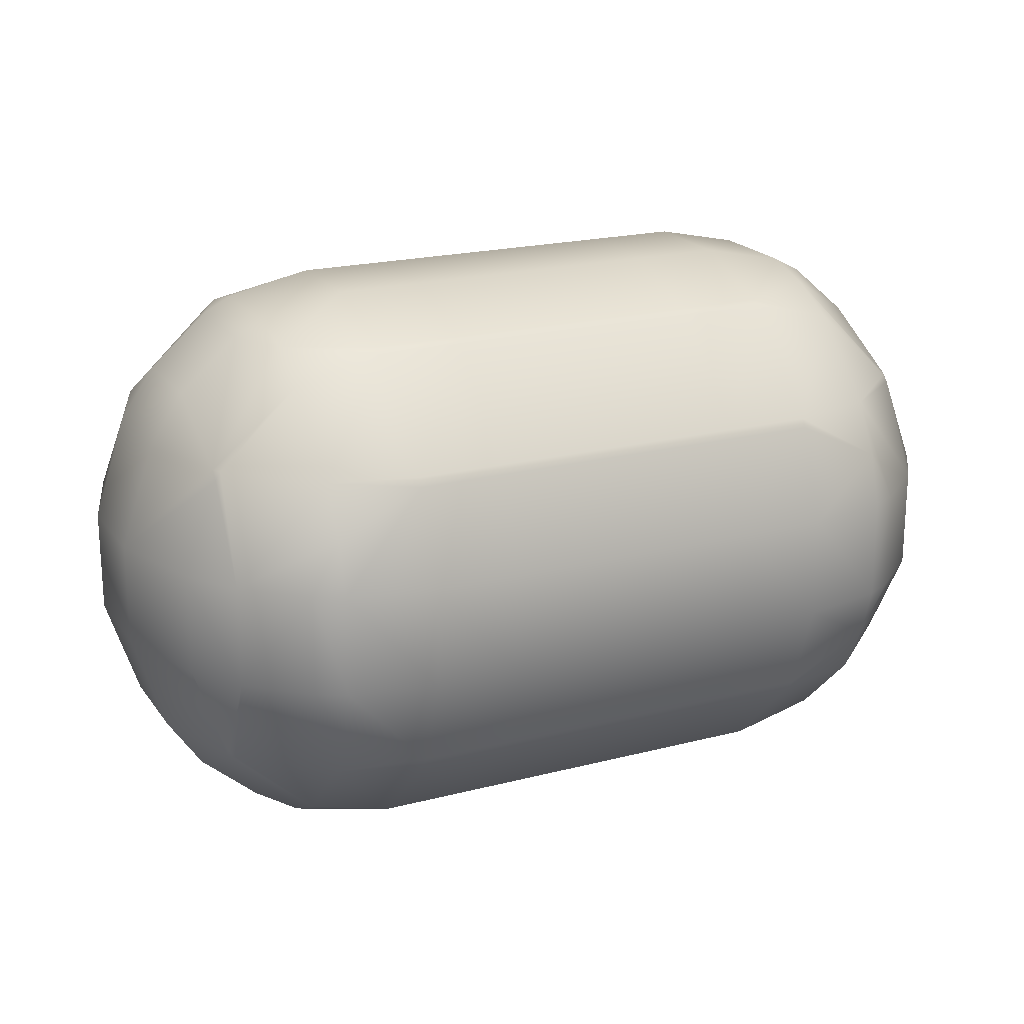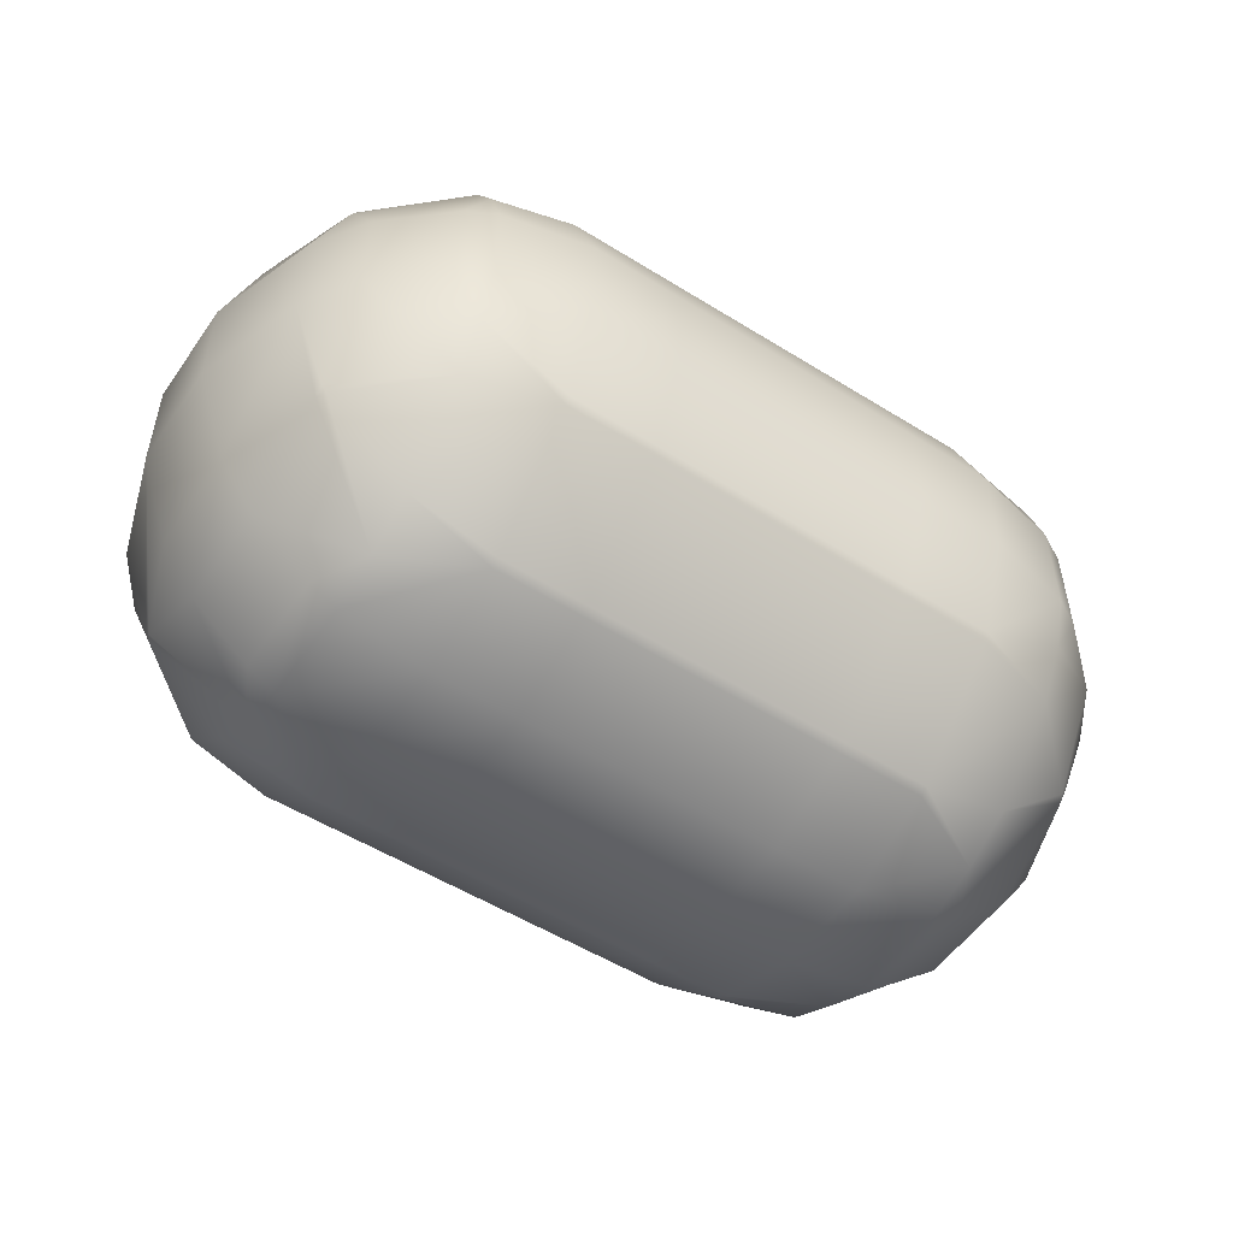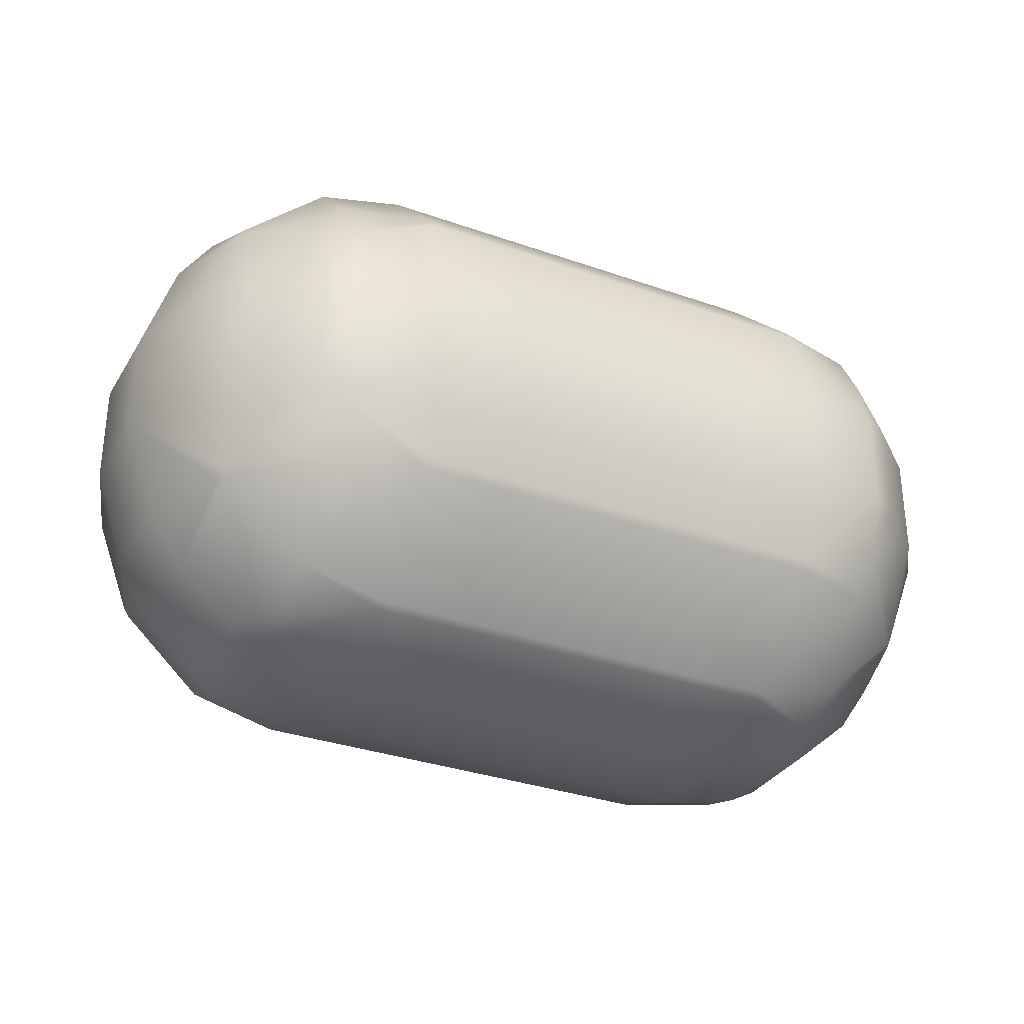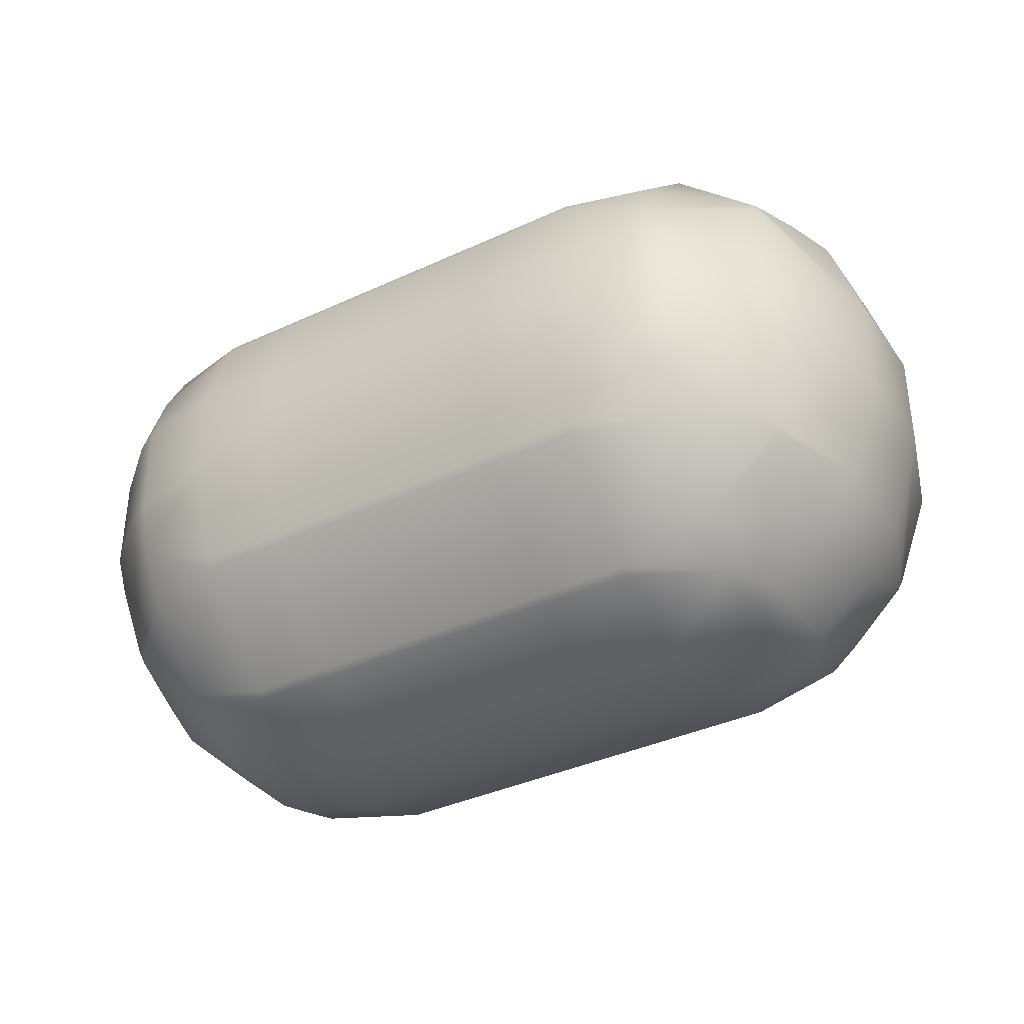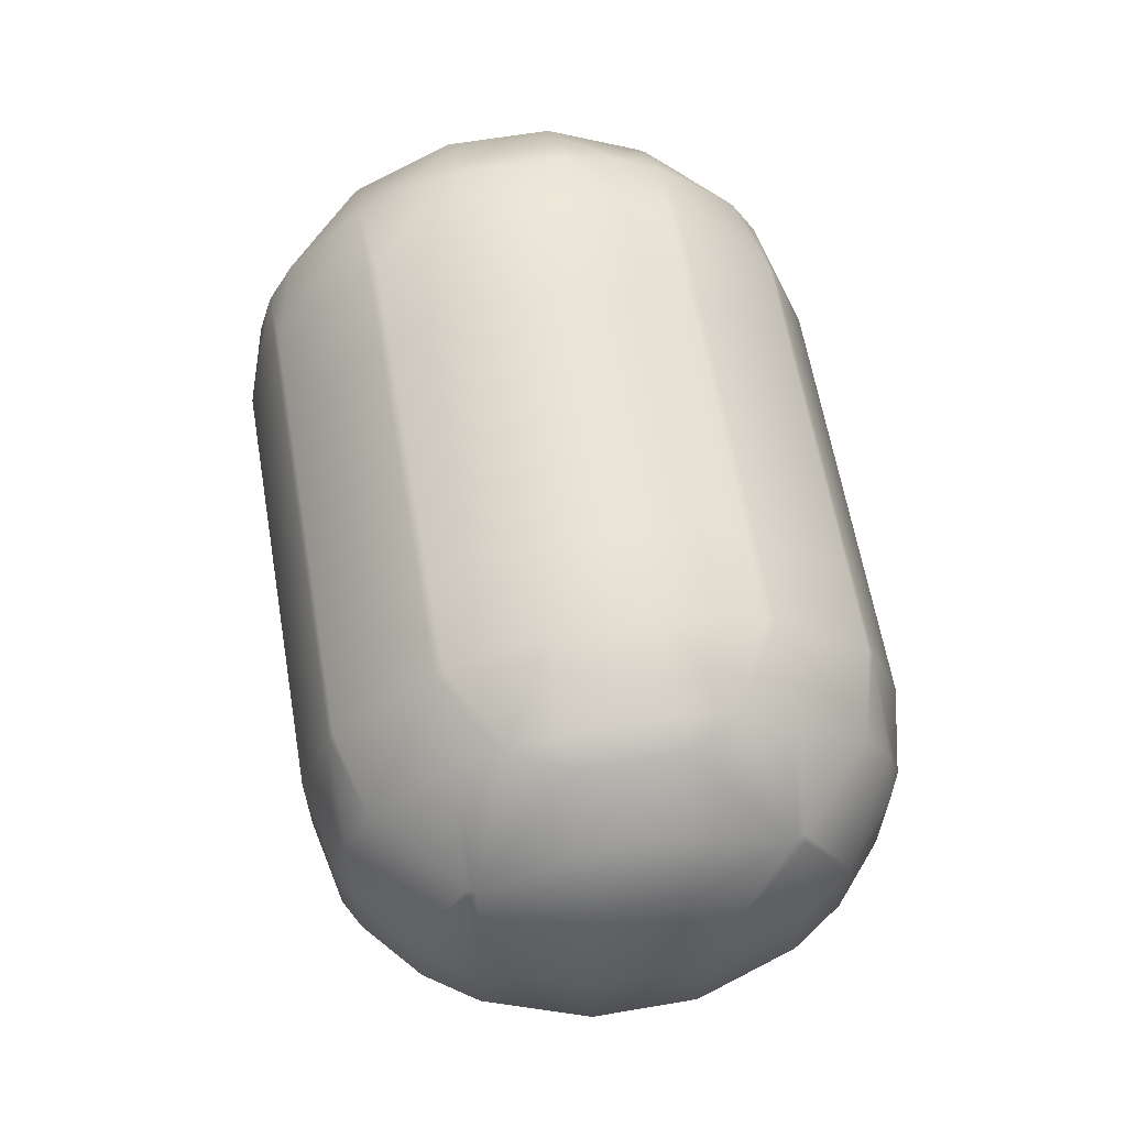
<metadata>
{"format":"obj","ext":"obj","renderer":"f3d","projection":"perspective","resolution":1024,"background":"white","views":[{"elev":20.3,"azim":154.7,"up":"+Z"},{"elev":-53.0,"azim":-33.8,"up":"+Z"},{"elev":-32.4,"azim":153.7,"up":"+Y"},{"elev":-37.2,"azim":-149.1,"up":"+Y"},{"elev":62.5,"azim":80.2,"up":"+Z"}]}
</metadata>
<code>
o Mball
v 0.04255 0.08225 -0.05029
v 0.04255 0.05029 -0.08225
v 0.07092 0.05029 -0.08225
v 0.07092 0.08225 -0.05029
v 0.04255 0.0475 -0.08382
v 0.07092 0.0475 -0.08382
v 0.04255 0.01676 -0.095
v 0.07092 0.01676 -0.095
v 0.04255 -0.01676 -0.095
v 0.07092 -0.01676 -0.095
v 0.04255 -0.0475 -0.08382
v 0.07092 -0.0475 -0.08382
v 0.09928 -0.03375 -0.08382
v 0.09928 -0.01676 -0.08886
v 0.07092 -0.05029 -0.08225
v 0.09928 -0.05029 -0.07508
v 0.07092 -0.08225 -0.05029
v 0.09928 -0.07508 -0.05029
v 0.07092 -0.08382 -0.0475
v 0.09928 -0.08382 -0.03375
v 0.07092 -0.095 -0.01676
v 0.09928 -0.08886 -0.01676
v 0.07092 -0.095 0.01676
v 0.09928 -0.08886 0.01676
v 0.07092 -0.08382 0.0475
v 0.09928 -0.08382 0.03375
v 0.07092 -0.08225 0.05029
v 0.09928 -0.07508 0.05029
v 0.1259 -0.05029 0.05029
v 0.1277 -0.05029 0.0475
v 0.1277 -0.06718 0.01676
v 0.1085 -0.08382 0.01676
v 0.1277 -0.0475 0.05029
v 0.09928 -0.03375 0.08382
v 0.1085 -0.01676 0.08382
v 0.1277 -0.01676 0.06718
v 0.09928 -0.05029 0.07508
v 0.1085 0.01676 0.08382
v 0.1277 0.01676 0.06718
v 0.09928 0.03375 0.08382
v 0.09928 0.05029 0.07508
v 0.1259 0.05029 0.05029
v 0.1277 0.0475 0.05029
v 0.09928 0.07508 0.05029
v 0.09928 0.08382 0.03375
v 0.1085 0.08382 0.01676
v 0.1277 0.06718 0.01676
v 0.1277 0.05029 0.0475
v 0.09928 0.08886 0.01676
v 0.09928 0.08886 -0.01676
v 0.1085 0.08382 -0.01676
v 0.09928 0.08382 -0.03375
v 0.09928 0.07508 -0.05029
v 0.1259 0.05029 -0.05029
v 0.1277 0.05029 -0.0475
v 0.1277 0.06718 -0.01676
v 0.1277 0.0475 -0.05029
v 0.09928 0.03375 -0.08382
v 0.1085 0.01676 -0.08382
v 0.1277 0.01676 -0.06718
v 0.09928 0.05029 -0.07508
v 0.1277 -0.01676 -0.06718
v 0.1085 -0.01676 -0.08382
v 0.09928 0.01676 -0.08886
v 0.1391 -0.01676 -0.05029
v 0.1391 0.01676 -0.05029
v 0.1277 -0.0475 -0.05029
v 0.1277 -0.05029 -0.0475
v 0.1391 -0.05029 -0.01676
v 0.15 -0.01676 -0.01676
v 0.1277 -0.06718 -0.01676
v 0.1391 -0.05029 0.01676
v 0.15 -0.01676 0.01676
v 0.15 0.01676 0.01676
v 0.15 0.01676 -0.01676
v 0.1391 0.05029 0.01676
v 0.1391 0.05029 -0.01676
v 0.1391 0.01676 0.05029
v 0.1391 -0.01676 0.05029
v 0.1259 -0.05029 -0.05029
v 0.07092 0.08382 -0.0475
v 0.07092 0.095 0.01676
v 0.07092 0.095 -0.01676
v 0.04255 0.095 0.01676
v 0.04255 0.095 -0.01676
v 0.04255 0.08382 -0.0475
v 0.07092 0.08382 0.0475
v 0.04255 0.08382 0.0475
v 0.01418 0.095 0.01676
v 0.01418 0.08382 0.0475
v -0.01418 0.095 0.01676
v -0.01418 0.08382 0.0475
v -0.01418 0.08225 0.05029
v 0.01418 0.08225 0.05029
v 0.01418 0.05029 0.08225
v -0.01418 0.05029 0.08225
v -0.01418 0.0475 0.08382
v 0.01418 0.0475 0.08382
v 0.01418 0.01676 0.095
v -0.01418 0.01676 0.095
v -0.01418 -0.01676 0.095
v 0.01418 -0.01676 0.095
v -0.01418 -0.0475 0.08382
v 0.01418 -0.0475 0.08382
v 0.01418 -0.05029 0.08225
v -0.01418 -0.05029 0.08225
v -0.01418 -0.08225 0.05029
v 0.01418 -0.08225 0.05029
v 0.01418 -0.08382 0.0475
v -0.01418 -0.08382 0.0475
v -0.01418 -0.095 0.01676
v 0.01418 -0.095 0.01676
v 0.01418 -0.095 -0.01676
v -0.01418 -0.095 -0.01676
v 0.01418 -0.08382 -0.0475
v -0.01418 -0.08382 -0.0475
v -0.01418 -0.08225 -0.05029
v 0.01418 -0.08225 -0.05029
v 0.01418 -0.05029 -0.08225
v -0.01418 -0.05029 -0.08225
v -0.01418 -0.0475 -0.08382
v 0.01418 -0.0475 -0.08382
v 0.01418 -0.01676 -0.095
v -0.01418 -0.01676 -0.095
v 0.01418 0.01676 -0.095
v -0.01418 0.01676 -0.095
v -0.01418 0.0475 -0.08382
v 0.01418 0.0475 -0.08382
v 0.01418 0.05029 -0.08225
v -0.01418 0.05029 -0.08225
v -0.01418 0.08225 -0.05029
v 0.01418 0.08225 -0.05029
v 0.01418 0.08382 -0.0475
v -0.01418 0.08382 -0.0475
v -0.01418 0.095 -0.01676
v 0.01418 0.095 -0.01676
v -0.04255 0.095 -0.01676
v -0.04255 0.08382 -0.0475
v -0.04255 0.095 0.01676
v -0.07092 0.095 0.01676
v -0.07092 0.095 -0.01676
v -0.04255 0.08382 0.0475
v -0.07092 0.08382 0.0475
v -0.07092 0.08225 0.05029
v -0.04255 0.08225 0.05029
v -0.04255 0.05029 0.08225
v -0.07092 0.05029 0.08225
v -0.07092 0.0475 0.08382
v -0.04255 0.0475 0.08382
v -0.04255 0.01676 0.095
v -0.07092 0.01676 0.095
v -0.07092 -0.01676 0.095
v -0.04255 -0.01676 0.095
v -0.07092 -0.0475 0.08382
v -0.04255 -0.0475 0.08382
v -0.04255 -0.05029 0.08225
v -0.07092 -0.05029 0.08225
v -0.09928 -0.03375 0.08382
v -0.09928 -0.05029 0.07508
v -0.09928 -0.07508 0.05029
v -0.07092 -0.08225 0.05029
v -0.07092 -0.08382 0.0475
v -0.09928 -0.08382 0.03375
v -0.09928 -0.08886 0.01676
v -0.07092 -0.095 0.01676
v -0.07092 -0.095 -0.01676
v -0.09928 -0.08886 -0.01676
v -0.04255 -0.095 0.01676
v -0.04255 -0.095 -0.01676
v -0.04255 -0.08382 -0.0475
v -0.07092 -0.08382 -0.0475
v -0.07092 -0.08225 -0.05029
v -0.04255 -0.08225 -0.05029
v -0.04255 -0.05029 -0.08225
v -0.07092 -0.05029 -0.08225
v -0.07092 -0.0475 -0.08382
v -0.04255 -0.0475 -0.08382
v -0.04255 -0.01676 -0.095
v -0.07092 -0.01676 -0.095
v -0.04255 0.01676 -0.095
v -0.07092 0.01676 -0.095
v -0.09928 -0.01676 -0.08886
v -0.09928 0.01676 -0.08886
v -0.09928 0.03375 -0.08382
v -0.07092 0.0475 -0.08382
v -0.07092 0.05029 -0.08225
v -0.09928 0.05029 -0.07508
v -0.09928 0.07508 -0.05029
v -0.07092 0.08225 -0.05029
v -0.07092 0.08382 -0.0475
v -0.09928 0.08382 -0.03375
v -0.09928 0.08886 -0.01676
v -0.1085 0.08382 -0.01676
v -0.09928 0.08886 0.01676
v -0.1085 0.08382 0.01676
v -0.1277 0.06718 0.01676
v -0.1277 0.06718 -0.01676
v -0.09928 0.08382 0.03375
v -0.09928 0.07508 0.05029
v -0.1259 0.05029 0.05029
v -0.1277 0.05029 0.0475
v -0.1277 0.0475 0.05029
v -0.09928 0.05029 0.07508
v -0.09928 0.03375 0.08382
v -0.1085 0.01676 0.08382
v -0.1277 0.01676 0.06718
v -0.1277 -0.01676 0.06718
v -0.1085 -0.01676 0.08382
v -0.09928 -0.01676 0.08886
v -0.09928 0.01676 0.08886
v -0.1391 -0.01676 0.05029
v -0.1391 0.01676 0.05029
v -0.1277 -0.0475 0.05029
v -0.1277 -0.05029 0.0475
v -0.1391 -0.05029 0.01676
v -0.15 -0.01676 0.01676
v -0.1277 -0.06718 0.01676
v -0.1277 -0.06718 -0.01676
v -0.1391 -0.05029 -0.01676
v -0.1277 -0.05029 -0.0475
v -0.1277 -0.0475 -0.05029
v -0.1391 -0.01676 -0.05029
v -0.15 -0.01676 -0.01676
v -0.1391 0.01676 -0.05029
v -0.15 0.01676 -0.01676
v -0.1277 -0.01676 -0.06718
v -0.1277 0.01676 -0.06718
v -0.1277 0.0475 -0.05029
v -0.1085 -0.01676 -0.08382
v -0.1085 0.01676 -0.08382
v -0.1259 -0.05029 -0.05029
v -0.09928 -0.05029 -0.07508
v -0.09928 -0.03375 -0.08382
v -0.09928 -0.07508 -0.05029
v -0.15 0.01676 0.01676
v -0.1391 0.05029 -0.01676
v -0.1391 0.05029 0.01676
v -0.1085 -0.08382 -0.01676
v -0.09928 -0.08382 -0.03375
v -0.1085 -0.08382 0.01676
v -0.1259 -0.05029 0.05029
v -0.1277 0.05029 -0.0475
v -0.04255 0.08225 -0.05029
v -0.1259 0.05029 -0.05029
v -0.04255 0.05029 -0.08225
v -0.04255 0.0475 -0.08382
v -0.04255 -0.08382 0.0475
v -0.04255 -0.08225 0.05029
v 0.04255 -0.08225 -0.05029
v 0.04255 -0.05029 -0.08225
v 0.04255 -0.08382 -0.0475
v 0.04255 -0.095 0.01676
v 0.04255 -0.095 -0.01676
v 0.04255 -0.08382 0.0475
v 0.04255 -0.08225 0.05029
v 0.04255 -0.0475 0.08382
v 0.04255 -0.05029 0.08225
v 0.07092 -0.0475 0.08382
v 0.07092 -0.05029 0.08225
v 0.04255 -0.01676 0.095
v 0.07092 -0.01676 0.095
v 0.04255 0.01676 0.095
v 0.07092 0.01676 0.095
v 0.04255 0.0475 0.08382
v 0.07092 0.0475 0.08382
v 0.04255 0.05029 0.08225
v 0.07092 0.05029 0.08225
v 0.04255 0.08225 0.05029
v 0.07092 0.08225 0.05029
v 0.09928 0.01676 0.08886
v 0.09928 -0.01676 0.08886
v 0.1085 -0.08382 -0.01676
f 4 3 2 1
f 2 3 6 5
f 6 8 7 5
f 7 8 10 9
f 9 10 12 11
f 10 14 13 12
f 13 16 15 12
f 15 16 18 17
f 18 20 19 17
f 19 20 22 21
f 21 22 24 23
f 24 26 25 23
f 25 26 28 27
f 31 30 29 28
f 26 32 31 28
f 29 30 33
f 33 36 35 34
f 37 29 33 34
f 39 38 35 36
f 43 42 41 40
f 38 39 43 40
f 41 42 44
f 47 46 45 44
f 42 48 47 44
f 45 46 49
f 46 51 50 49
f 51 52 50
f 56 55 54 53
f 52 51 56 53
f 54 55 57
f 57 60 59 58
f 61 54 57 58
f 63 59 60 62
f 64 59 63 14
f 60 66 65 62
f 62 65 67
f 70 69 68 67
f 65 70 67
f 68 69 71
f 71 69 72 31
f 69 70 73 72
f 70 75 74 73
f 75 77 76 74
f 76 77 56 47
f 74 76 48 43
f 78 74 43
f 73 74 78 79
f 68 80 67
f 65 66 75 70
f 59 64 58
f 66 60 57
f 54 61 53
f 77 55 56
f 81 52 53 4
f 49 50 83 82
f 82 83 85 84
f 83 81 86 85
f 88 87 82 84
f 90 88 84 89
f 92 90 89 91
f 94 90 92 93
f 96 95 94 93
f 98 95 96 97
f 100 99 98 97
f 102 99 100 101
f 104 102 101 103
f 106 105 104 103
f 108 105 106 107
f 110 109 108 107
f 112 109 110 111
f 114 113 112 111
f 116 115 113 114
f 118 115 116 117
f 120 119 118 117
f 122 119 120 121
f 124 123 122 121
f 126 125 123 124
f 128 125 126 127
f 130 129 128 127
f 132 129 130 131
f 134 133 132 131
f 136 133 134 135
f 135 134 138 137
f 91 135 137 139
f 139 137 141 140
f 143 142 139 140
f 145 142 143 144
f 147 146 145 144
f 149 146 147 148
f 151 150 149 148
f 153 150 151 152
f 155 153 152 154
f 157 156 155 154
f 159 157 154 158
f 161 157 159 160
f 163 162 161 160
f 165 162 163 164
f 167 166 165 164
f 166 169 168 165
f 171 170 169 166
f 173 170 171 172
f 175 174 173 172
f 177 174 175 176
f 179 178 177 176
f 181 180 178 179
f 183 181 179 182
f 185 181 183 184
f 187 186 185 184
f 189 186 187 188
f 191 190 189 188
f 141 190 191 192
f 191 193 192
f 192 193 195 194
f 195 193 197 196
f 199 198 195 196
f 201 200 199 196
f 200 201 202
f 204 203 200 202
f 206 205 204 202
f 208 205 206 207
f 210 205 208 209
f 209 208 158
f 206 212 211 207
f 207 211 213
f 216 215 214 213
f 211 216 213
f 214 215 217
f 215 219 218 217
f 219 220 218
f 219 223 222 221
f 220 219 221
f 225 224 222 223
f 222 224 227 226
f 227 224 228
f 227 230 229 226
f 233 232 231 221
f 226 229 233 221
f 231 232 234
f 229 182 233
f 235 225 223 216
f 237 236 225 235
f 222 226 221
f 231 220 221
f 234 239 238 218
f 220 231 234 218
f 238 239 167
f 218 238 240 217
f 216 223 219 215
f 214 241 213
f 212 235 216 211
f 205 210 204
f 212 206 202
f 237 235 212 202
f 201 237 202
f 200 203 199
f 237 201 196
f 197 236 237 196
f 242 236 197
f 195 198 194
f 190 138 243 189
f 188 244 242 197
f 193 191 188 197
f 242 244 228
f 243 245 186 189
f 187 244 188
f 186 245 246 185
f 184 230 227 228
f 244 187 184 228
f 183 230 184
f 229 230 183 182
f 182 179 176 233
f 176 175 232 233
f 232 175 172 234
f 172 171 239 234
f 240 238 167 164
f 168 247 162 165
f 163 240 164
f 162 247 248 161
f 160 241 214 217
f 240 163 160 217
f 159 241 160
f 158 208 207 213
f 241 159 158 213
f 154 152 209 158
f 152 151 210 209
f 148 147 203 204
f 203 147 144 199
f 144 143 198 199
f 198 143 140 194
f 140 141 192 194
f 133 86 1 132
f 138 134 131 243
f 245 130 127 246
f 127 126 180 246
f 180 126 124 178
f 178 124 121 177
f 119 250 249 118
f 174 120 117 173
f 249 251 115 118
f 117 116 170 173
f 170 116 114 169
f 113 253 252 112
f 169 114 111 168
f 252 254 109 112
f 111 110 247 168
f 109 254 255 108
f 247 110 107 248
f 107 106 156 248
f 105 257 256 104
f 257 259 258 256
f 27 259 257 255
f 258 261 260 256
f 261 263 262 260
f 262 263 265 264
f 265 267 266 264
f 266 267 269 268
f 263 270 40 265
f 271 270 263 261
f 34 271 261 258
f 156 106 103 155
f 256 260 102 104
f 103 101 153 155
f 260 262 99 102
f 101 100 150 153
f 150 100 97 149
f 264 266 95 98
f 97 96 146 149
f 95 266 268 94
f 146 96 93 145
f 89 136 135 91
f 142 92 91 139
f 84 85 136 89
f 87 45 49 82
f 56 51 46 47
f 48 76 47
f 44 45 87 269
f 267 41 44 269
f 48 42 43
f 39 78 43
f 40 41 267 265
f 35 38 270 271
f 79 78 39 36
f 35 271 34
f 79 36 33
f 259 37 34 258
f 72 73 79 33
f 30 72 33
f 32 272 71 31
f 29 37 28
f 72 30 31
f 254 25 27 255
f 32 26 24
f 23 25 254 252
f 22 272 32 24
f 253 21 23 252
f 251 19 21 253
f 71 272 20 18
f 80 68 71 18
f 17 19 251 249
f 16 80 18
f 250 15 17 249
f 67 80 16 13
f 63 62 67 13
f 14 63 13
f 123 9 11 122
f 8 64 14 10
f 125 7 9 123
f 3 61 58 6
f 129 2 5 128
f 86 81 4 1
f 53 61 3 4
f 58 64 8 6
f 12 15 250 11
f 50 52 81 83
f 77 75 66 57
f 55 77 57
f 20 272 22
f 269 87 88 268
f 270 38 40
f 28 37 259 27
f 1 2 129 132
f 5 7 125 128
f 11 250 119 122
f 85 86 133 136
f 115 251 253 113
f 268 88 90 94
f 99 262 264 98
f 255 257 105 108
f 131 130 245 243
f 246 180 181 185
f 121 120 174 177
f 137 138 190 141
f 225 236 242 228
f 224 225 228
f 239 171 166 167
f 93 92 142 145
f 210 151 148 204
f 248 156 157 161

</code>
